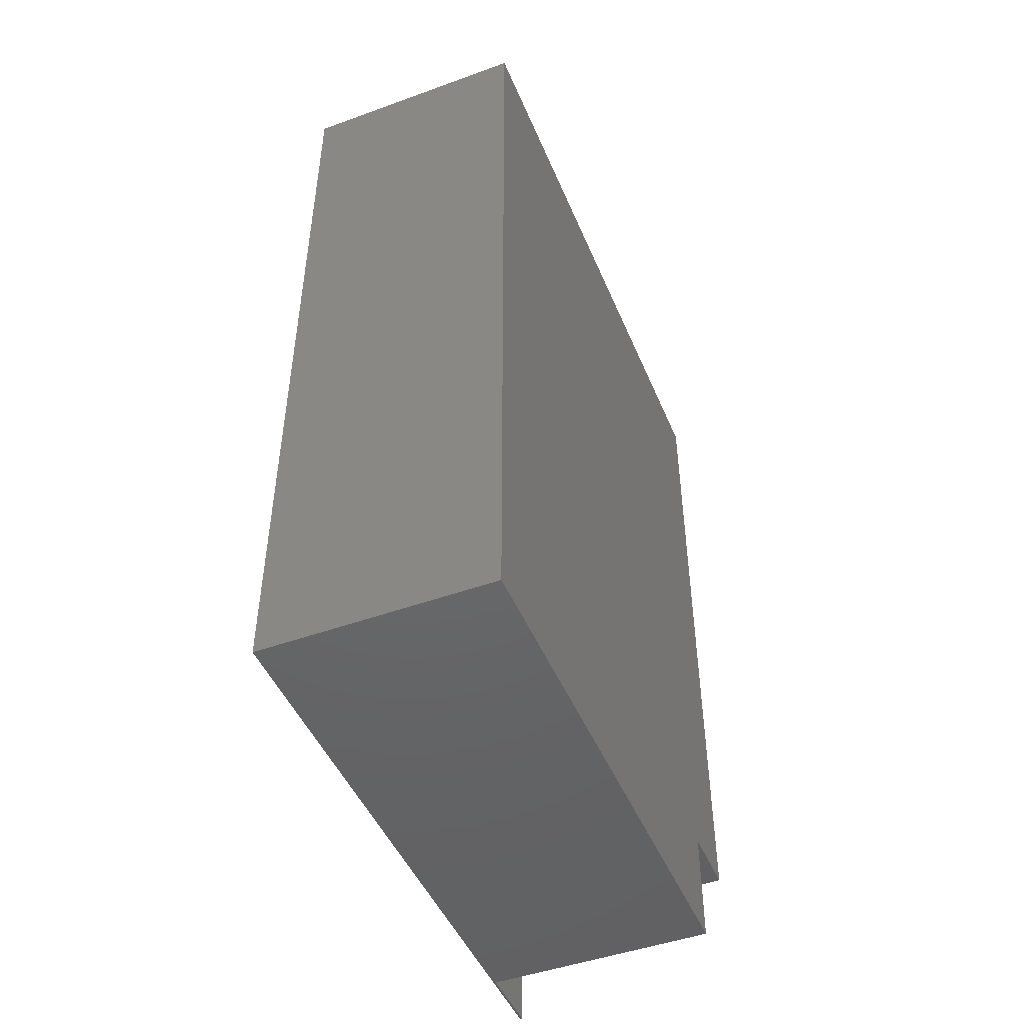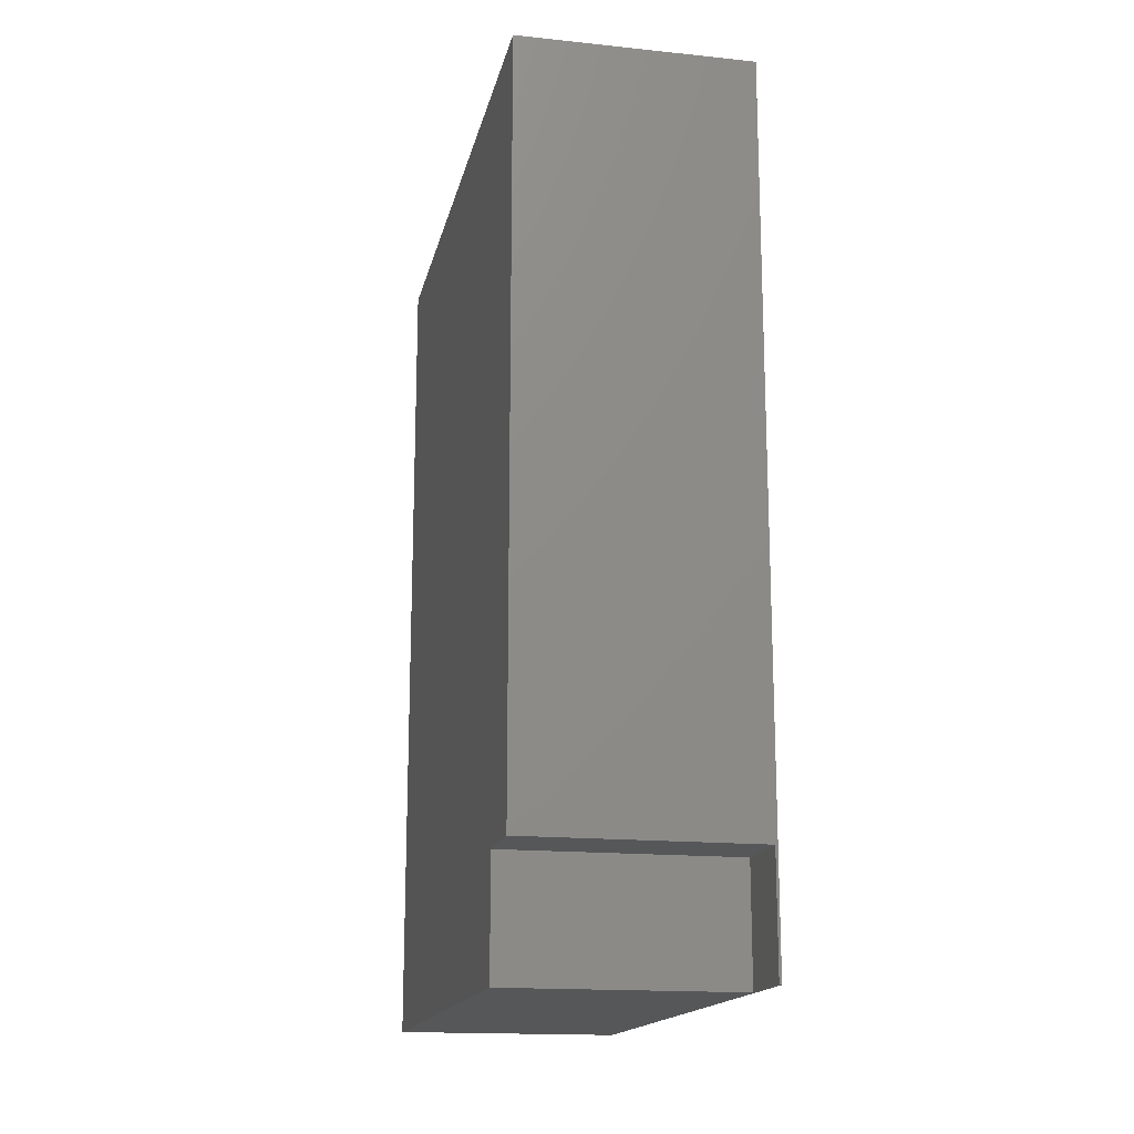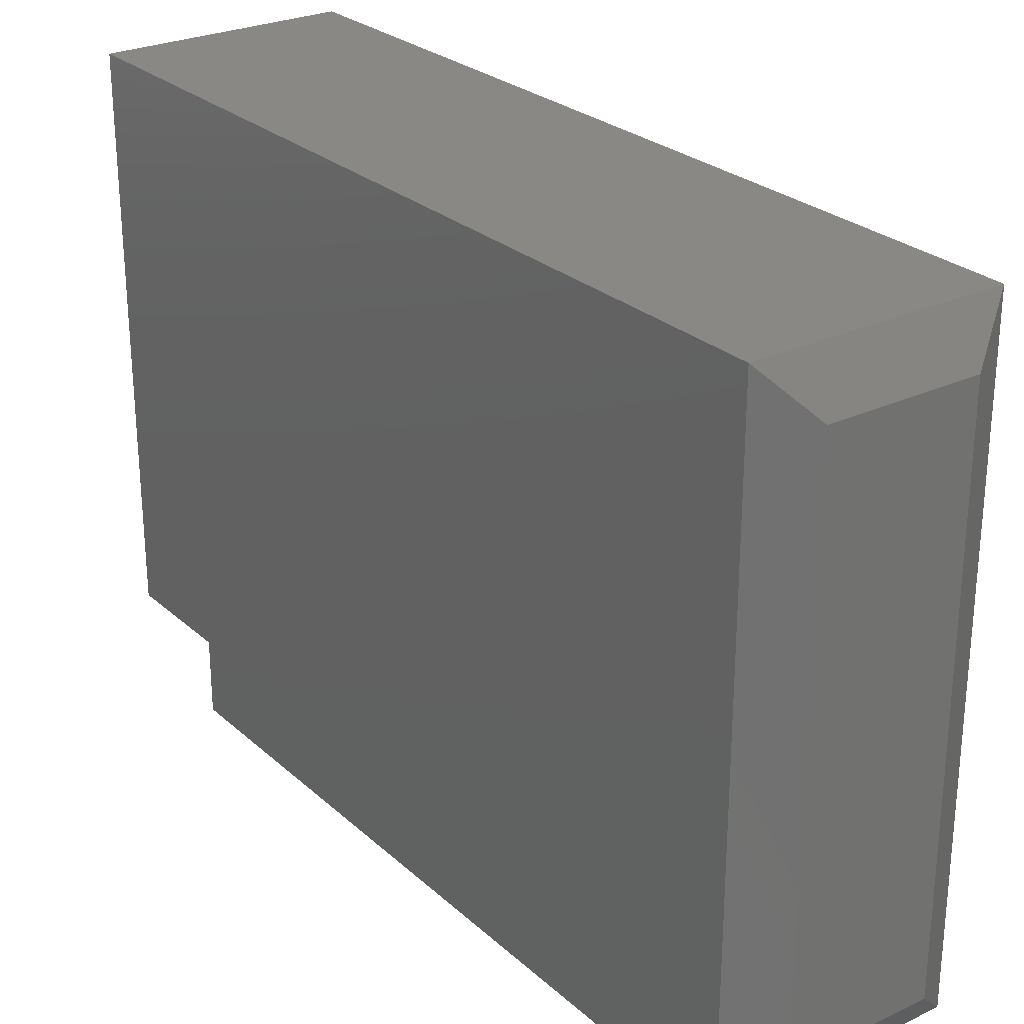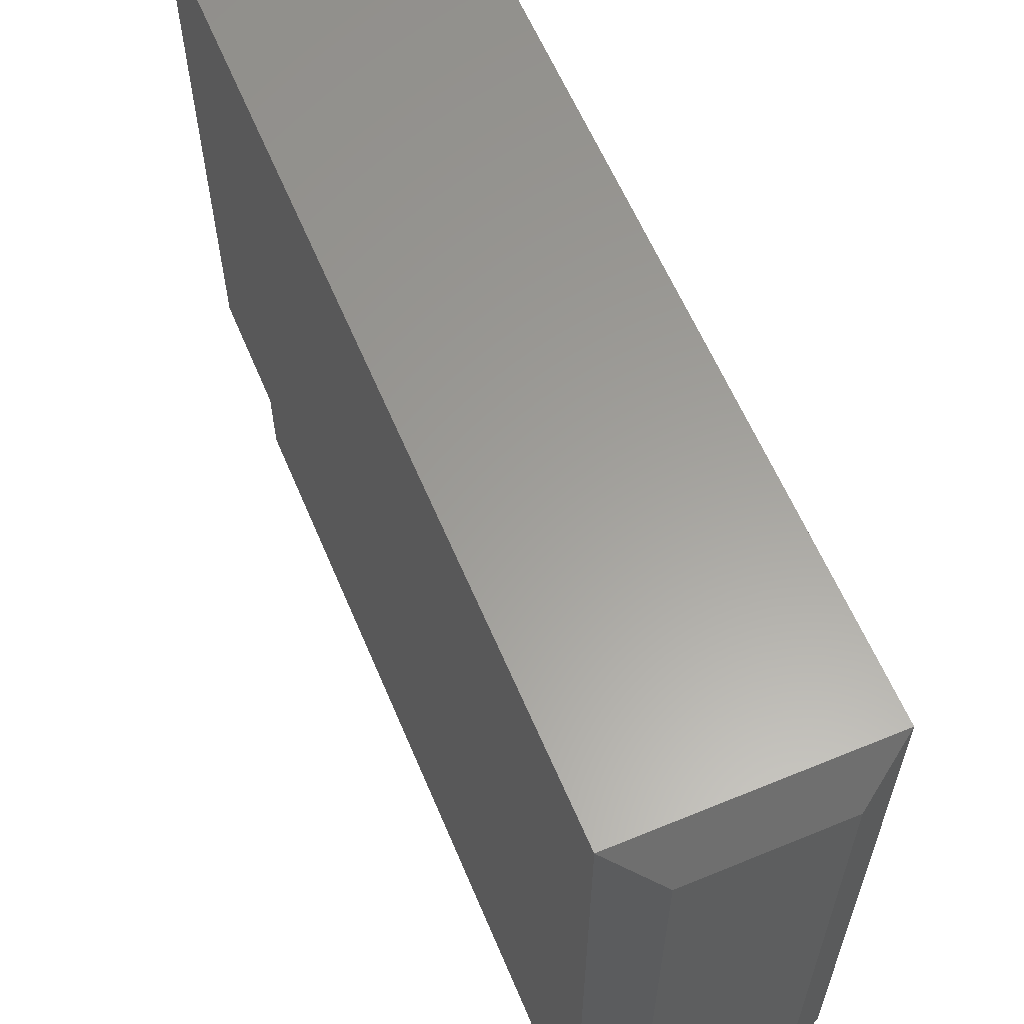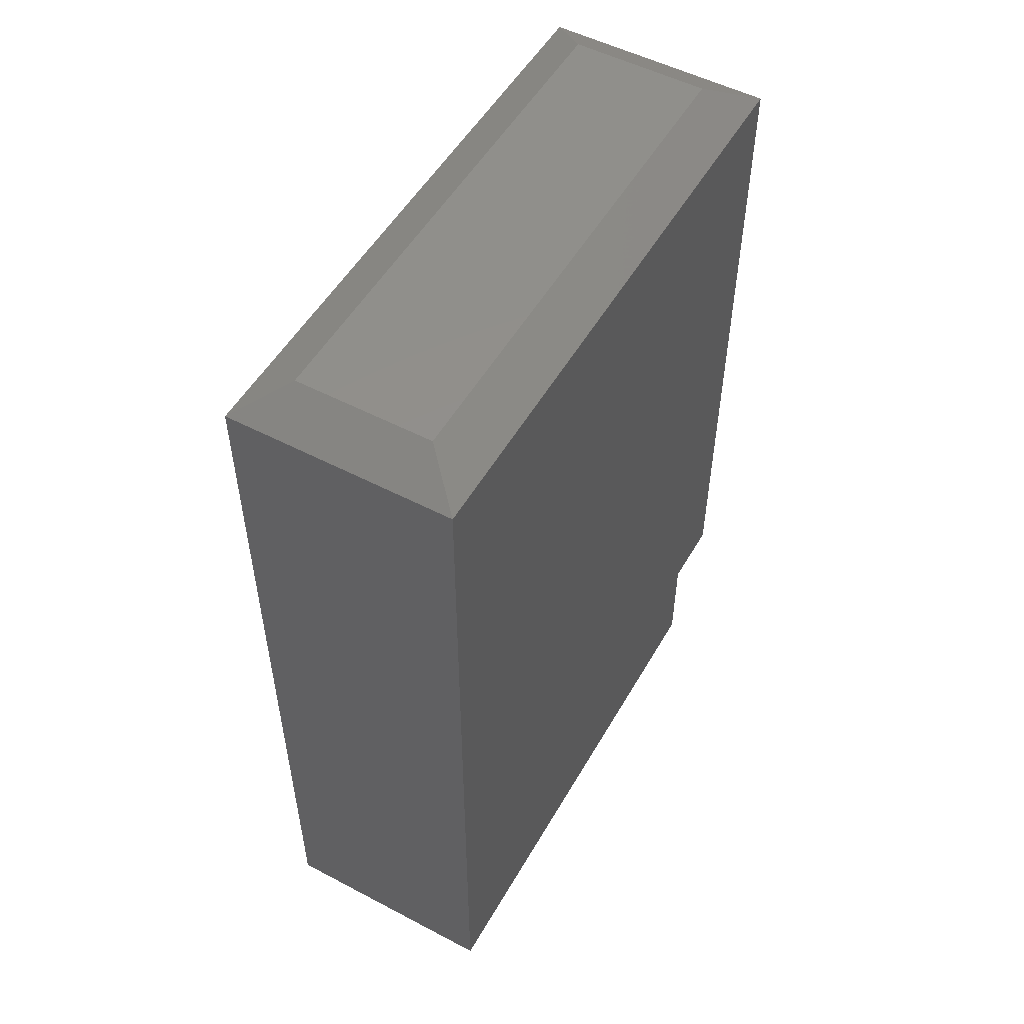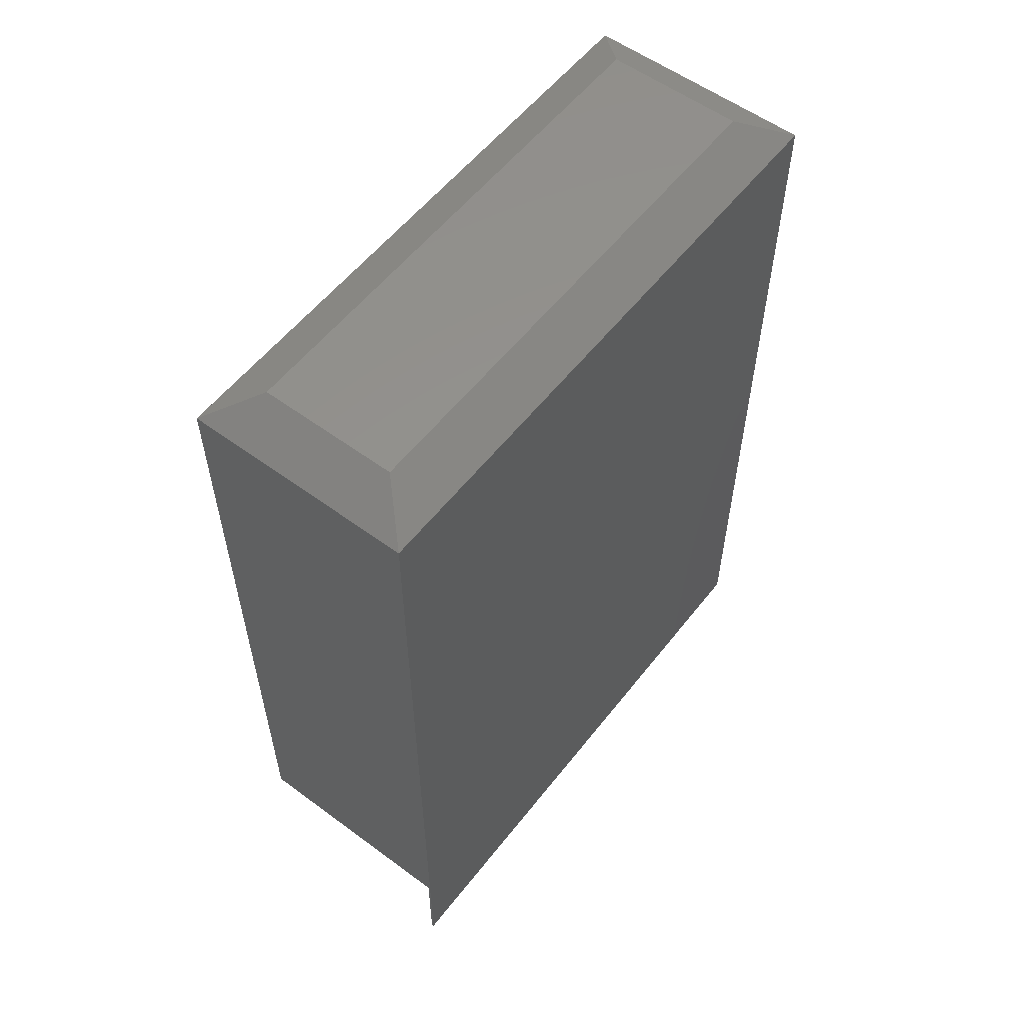
<metadata>
{"format":"stl","ext":"stl","renderer":"f3d","projection":"perspective","resolution":1024,"background":"white","views":[{"elev":-47.4,"azim":-157.8,"up":"+Z"},{"elev":-16.4,"azim":-12.0,"up":"+Z"},{"elev":26.6,"azim":-36.3,"up":"+Y"},{"elev":60.7,"azim":-22.8,"up":"+Y"},{"elev":52.5,"azim":-150.6,"up":"+Z"},{"elev":56.6,"azim":37.6,"up":"+Z"}]}
</metadata>
<code>
# stl→obj: 18 verts, 32 faces
v 0.1953 0 -1.196e-17
v 0.1953 0.0625 -1.196e-17
v 0.1974 0 -1.209e-17
v 0.1974 0.5234 -1.209e-17
v 0 0.0625 0
v 0 0.5234 0
v 4.449e-17 0.5234 0.7266
v 6.043e-18 0.0625 0.09868
v 6.043e-18 0 0.09868
v 4.449e-17 0 0.7266
v 0.1953 0 0.09868
v 0.1974 0 0.7266
v 0.1953 0.0625 0.09868
v 0.1974 0.5234 0.7266
v 0.1583 0.03906 0.75
v 0.1583 0.4844 0.75
v 0.03906 0.03906 0.75
v 0.03906 0.4844 0.75
f 1 2 3
f 3 2 4
f 4 2 5
f 4 5 6
f 7 6 5
f 7 5 8
f 7 8 9
f 7 9 10
f 3 11 1
f 10 9 12
f 12 9 11
f 12 11 3
f 5 2 8
f 8 2 13
f 13 11 8
f 8 11 9
f 2 1 13
f 13 1 11
f 6 7 4
f 4 7 14
f 15 16 17
f 17 16 18
f 4 14 3
f 3 14 12
f 12 14 15
f 15 14 16
f 12 15 10
f 10 15 17
f 7 10 18
f 18 10 17
f 14 7 16
f 16 7 18

</code>
